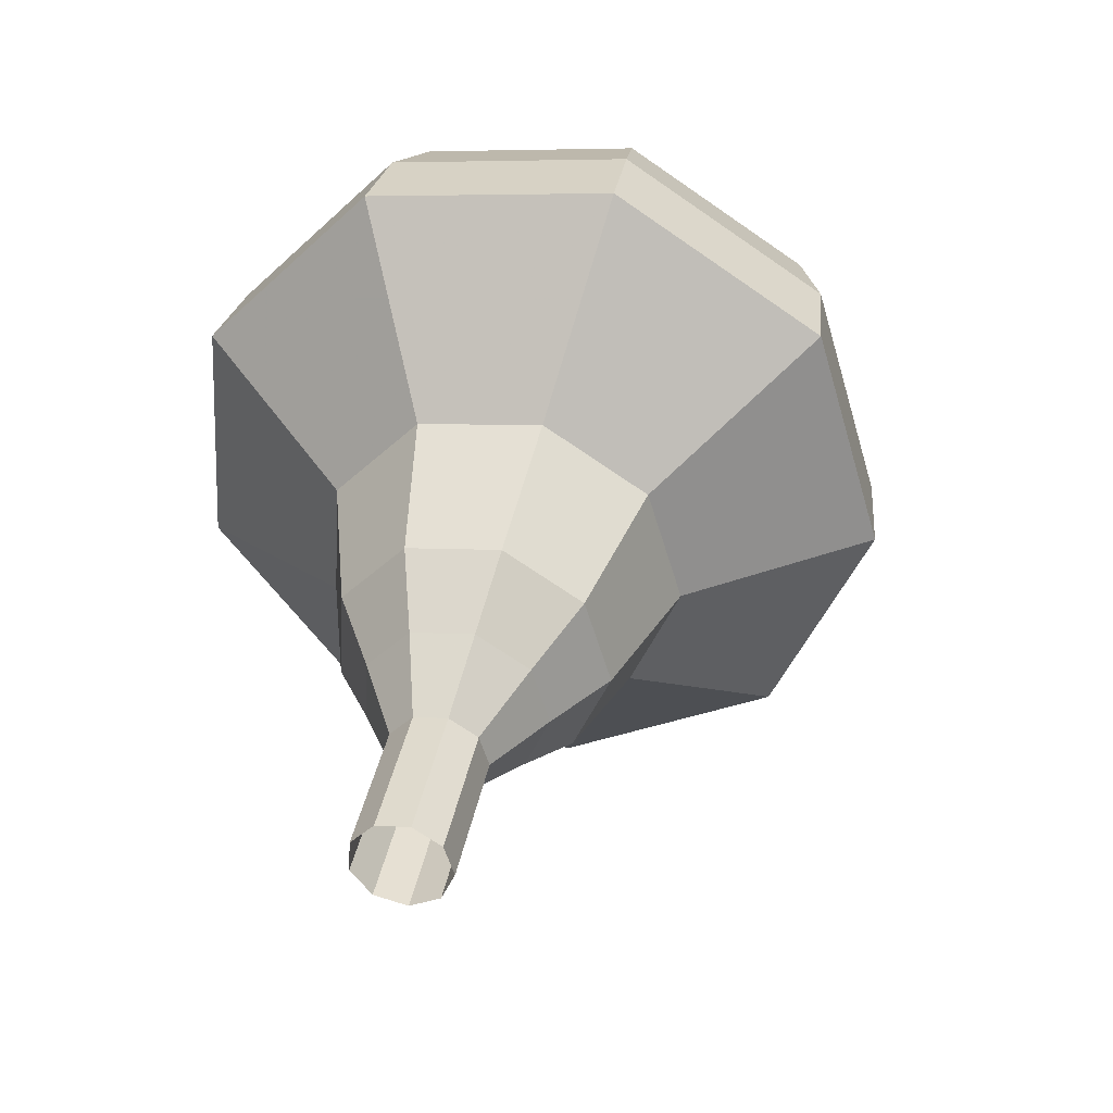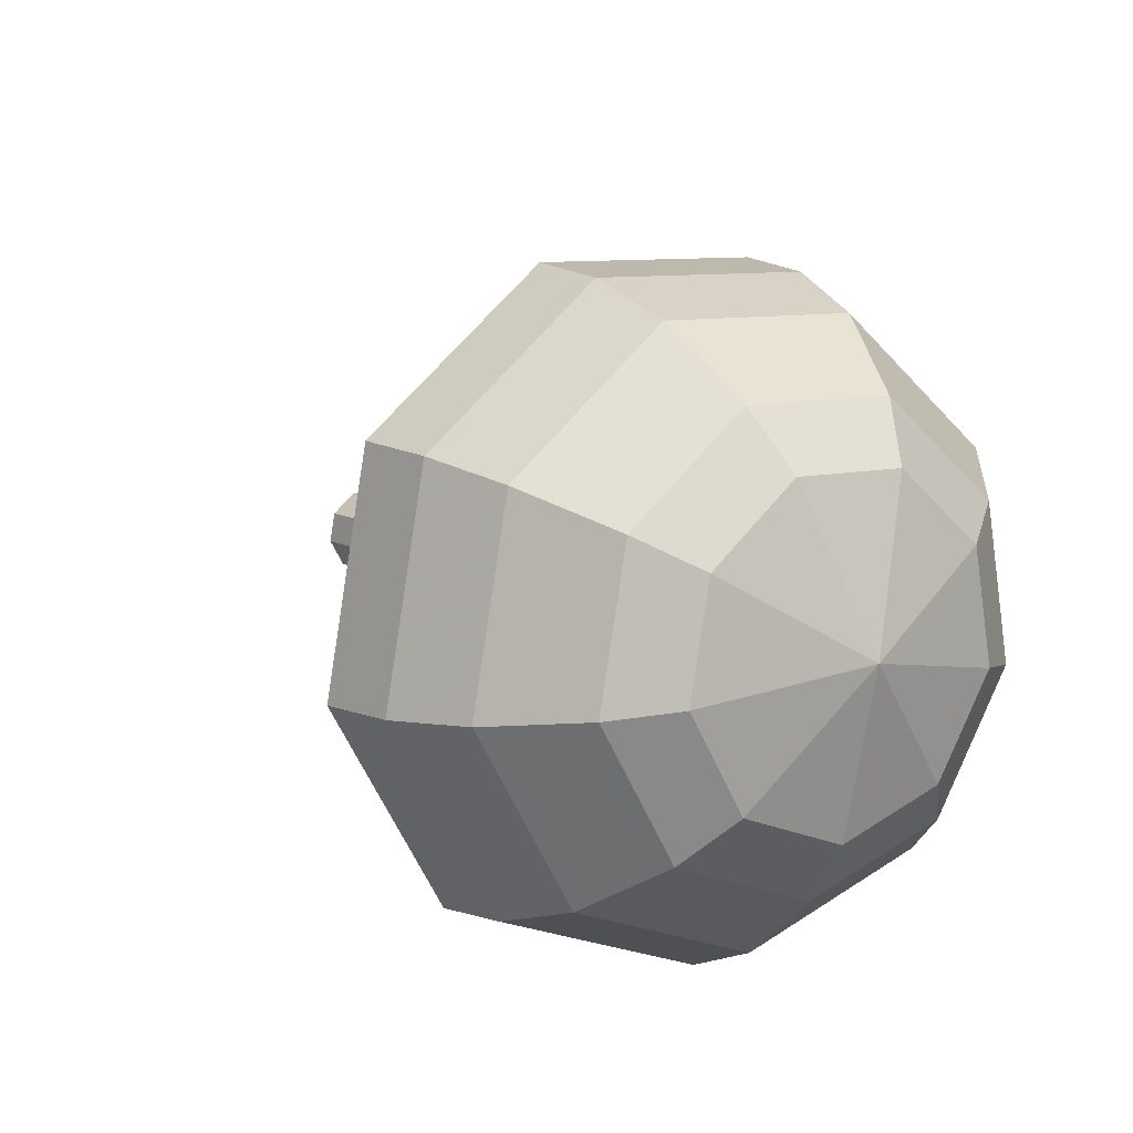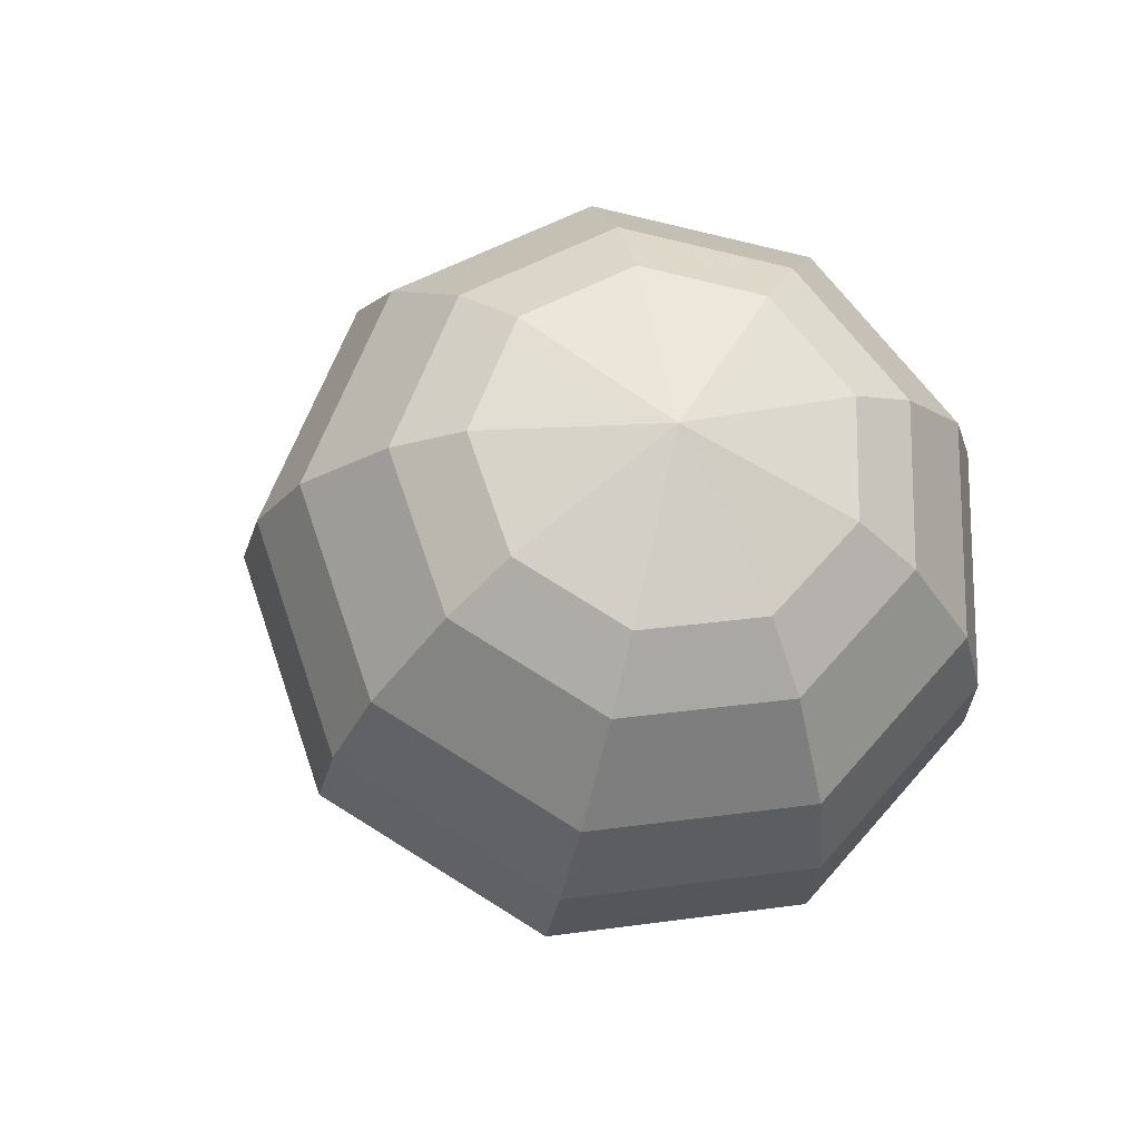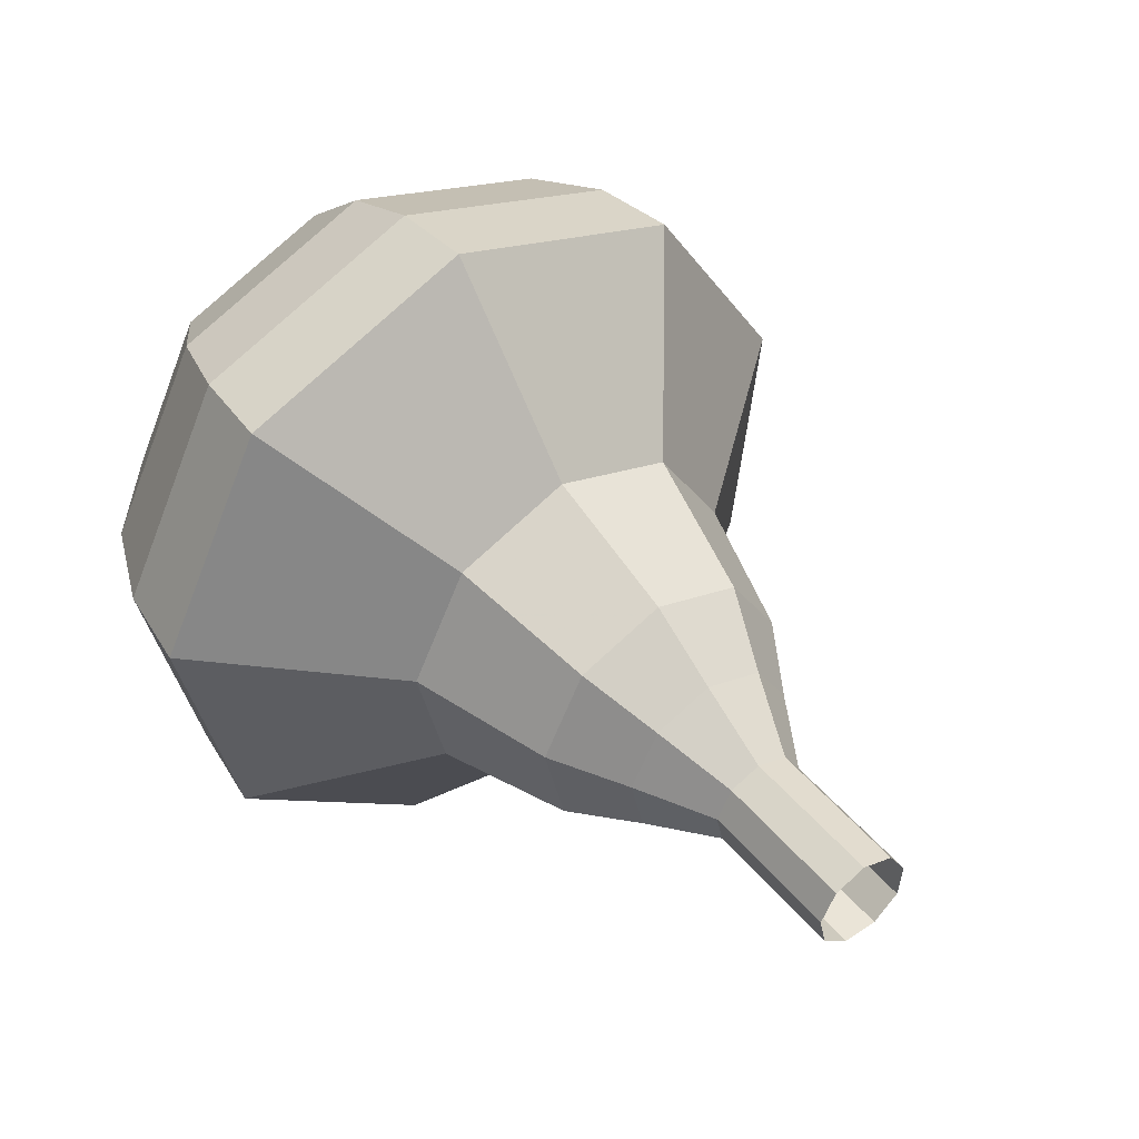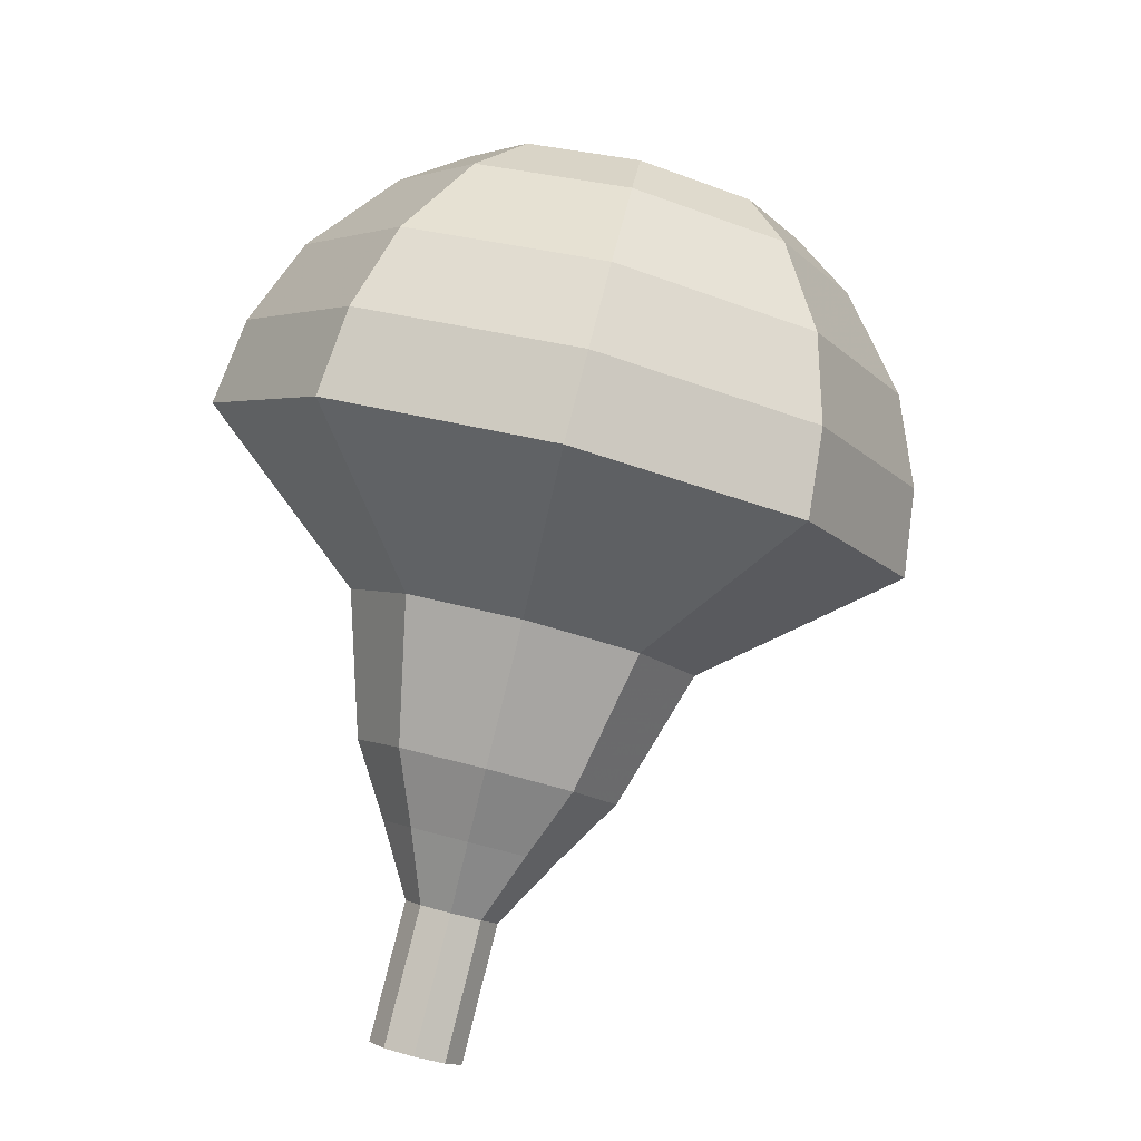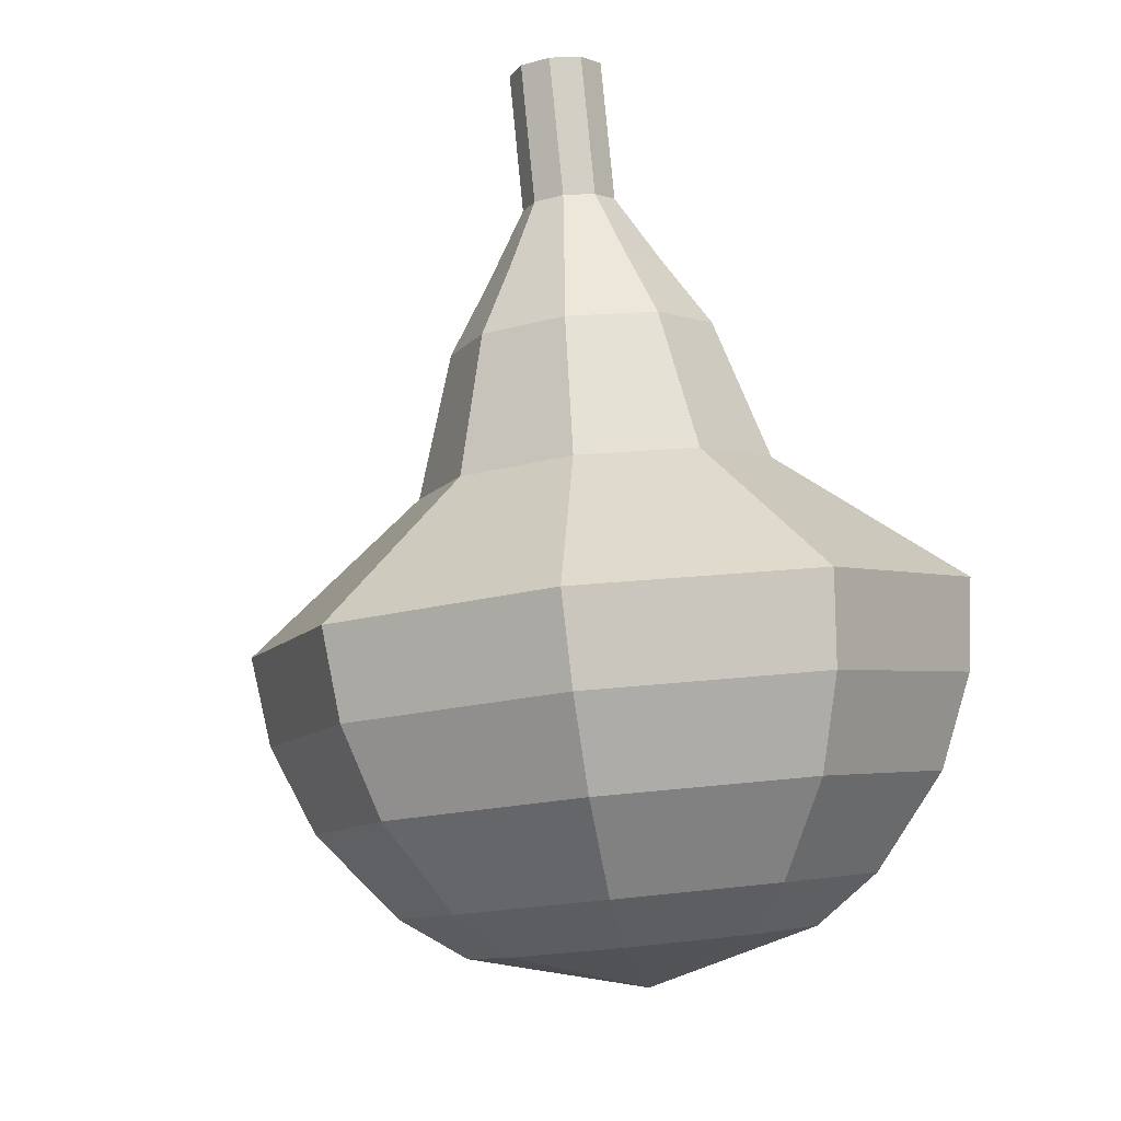
<metadata>
{"format":"obj","ext":"obj","renderer":"f3d","projection":"perspective","resolution":1024,"background":"white","views":[{"elev":54.9,"azim":80.7,"up":"+Z"},{"elev":32.9,"azim":-144.0,"up":"+Y"},{"elev":-2.3,"azim":-116.1,"up":"+Y"},{"elev":66.2,"azim":31.3,"up":"+Z"},{"elev":63.5,"azim":86.5,"up":"+Y"},{"elev":65.0,"azim":-116.4,"up":"+Z"}]}
</metadata>
<code>
g tube1
v 113 133.9 160.1
v 113.1 133.7 159.5
v 113 133.1 159.1
v 112.7 132.4 159.3
v 112.4 132.1 159.8
v 112.2 132.2 160.4
v 112.2 132.6 160.9
v 112.4 133.3 161
v 112.8 133.8 160.7
v 113 133.9 160.1
v 111.7 134.4 159.6
v 111.8 134.2 159
v 111.7 133.6 158.7
v 111.4 132.9 158.8
v 111.1 132.6 159.3
v 110.9 132.7 160
v 110.9 133.1 160.5
v 111.1 133.8 160.6
v 111.4 134.3 160.2
v 111.7 134.4 159.6
v 110.3 134.9 159.2
v 110.4 134.7 158.6
v 110.3 134.1 158.2
v 110.1 133.4 158.4
v 109.8 133.1 158.9
v 109.6 133.2 159.5
v 109.6 133.6 160
v 109.8 134.3 160.1
v 110.1 134.8 159.8
v 110.3 134.9 159.2
v 109.3 136.3 158.7
v 109.5 135.7 157.6
v 109.3 134.6 157
v 108.8 133.5 157.2
v 108.2 132.8 158.1
v 107.9 132.9 159.3
v 107.9 133.8 160.3
v 108.3 135 160.5
v 108.8 136 159.9
v 109.3 136.3 158.7
v 108.3 137.6 158.3
v 108.6 136.8 156.6
v 108.3 135.2 155.6
v 107.5 133.4 156
v 106.7 132.4 157.4
v 106.1 132.6 159.2
v 106.2 133.9 160.6
v 106.7 135.8 160.9
v 107.6 137.2 160
v 108.3 137.6 158.3
v 106 139.5 157.4
v 106.3 138.4 155.1
v 105.9 136.2 153.9
v 104.9 133.9 154.3
v 103.8 132.6 156.2
v 103.1 132.8 158.6
v 103.1 134.6 160.5
v 103.9 137 160.9
v 105 138.9 159.7
v 106 139.5 157.4
v 104.6 144 156.5
v 105.4 141.9 151.9
v 104.5 137.4 149.5
v 102.5 132.8 150.3
v 100.2 130.1 154.1
v 98.81 130.7 158.9
v 98.86 134.2 162.7
v 100.4 139 163.5
v 102.7 142.9 161.1
v 104.6 144 156.5
v 102.9 144.4 155.9
v 103.6 142.3 151.5
v 102.8 138.1 149.1
v 100.8 133.6 149.9
v 98.63 131 153.6
v 97.24 131.5 158.3
v 97.29 134.9 161.9
v 98.76 139.6 162.8
v 101 143.3 160.4
v 102.9 144.4 155.9
v 100.9 144.3 155.4
v 101.6 142.5 151.4
v 100.8 138.6 149.3
v 99.09 134.6 150
v 97.13 132.3 153.3
v 95.89 132.8 157.5
v 95.93 135.8 160.7
v 97.25 140 161.5
v 99.22 143.4 159.4
v 100.9 144.3 155.4
v 98.71 143.5 154.8
v 99.2 142.1 151.8
v 98.65 139.2 150.2
v 97.31 136.1 150.7
v 95.82 134.3 153.2
v 94.86 134.7 156.4
v 94.9 137 158.9
v 95.9 140.2 159.5
v 97.41 142.8 157.9
v 98.71 143.5 154.8
v 97.41 142.6 154.5
v 97.77 141.6 152.3
v 97.36 139.4 151.1
v 96.38 137.2 151.5
v 95.29 135.9 153.3
v 94.59 136.1 155.7
v 94.62 137.8 157.5
v 95.35 140.2 157.9
v 96.46 142 156.8
v 97.41 142.6 154.5
v 95.3 139.5 154.3
v 95.3 139.5 154.3
v 95.3 139.5 154.3
v 95.3 139.5 154.3
v 95.3 139.5 154.3
v 95.3 139.5 154.3
v 95.3 139.5 154.3
v 95.3 139.5 154.3
v 95.3 139.5 154.3
v 95.3 139.5 154.3
f 1 2 12
f 12 11 1
f 2 3 13
f 13 12 2
f 3 4 14
f 14 13 3
f 4 5 15
f 15 14 4
f 5 6 16
f 16 15 5
f 6 7 17
f 17 16 6
f 7 8 18
f 18 17 7
f 8 9 19
f 19 18 8
f 9 10 20
f 20 19 9
f 11 12 22
f 22 21 11
f 12 13 23
f 23 22 12
f 13 14 24
f 24 23 13
f 14 15 25
f 25 24 14
f 15 16 26
f 26 25 15
f 16 17 27
f 27 26 16
f 17 18 28
f 28 27 17
f 18 19 29
f 29 28 18
f 19 20 30
f 30 29 19
f 21 22 32
f 32 31 21
f 22 23 33
f 33 32 22
f 23 24 34
f 34 33 23
f 24 25 35
f 35 34 24
f 25 26 36
f 36 35 25
f 26 27 37
f 37 36 26
f 27 28 38
f 38 37 27
f 28 29 39
f 39 38 28
f 29 30 40
f 40 39 29
f 31 32 42
f 42 41 31
f 32 33 43
f 43 42 32
f 33 34 44
f 44 43 33
f 34 35 45
f 45 44 34
f 35 36 46
f 46 45 35
f 36 37 47
f 47 46 36
f 37 38 48
f 48 47 37
f 38 39 49
f 49 48 38
f 39 40 50
f 50 49 39
f 41 42 52
f 52 51 41
f 42 43 53
f 53 52 42
f 43 44 54
f 54 53 43
f 44 45 55
f 55 54 44
f 45 46 56
f 56 55 45
f 46 47 57
f 57 56 46
f 47 48 58
f 58 57 47
f 48 49 59
f 59 58 48
f 49 50 60
f 60 59 49
f 51 52 62
f 62 61 51
f 52 53 63
f 63 62 52
f 53 54 64
f 64 63 53
f 54 55 65
f 65 64 54
f 55 56 66
f 66 65 55
f 56 57 67
f 67 66 56
f 57 58 68
f 68 67 57
f 58 59 69
f 69 68 58
f 59 60 70
f 70 69 59
f 61 62 72
f 72 71 61
f 62 63 73
f 73 72 62
f 63 64 74
f 74 73 63
f 64 65 75
f 75 74 64
f 65 66 76
f 76 75 65
f 66 67 77
f 77 76 66
f 67 68 78
f 78 77 67
f 68 69 79
f 79 78 68
f 69 70 80
f 80 79 69
f 71 72 82
f 82 81 71
f 72 73 83
f 83 82 72
f 73 74 84
f 84 83 73
f 74 75 85
f 85 84 74
f 75 76 86
f 86 85 75
f 76 77 87
f 87 86 76
f 77 78 88
f 88 87 77
f 78 79 89
f 89 88 78
f 79 80 90
f 90 89 79
f 81 82 92
f 92 91 81
f 82 83 93
f 93 92 82
f 83 84 94
f 94 93 83
f 84 85 95
f 95 94 84
f 85 86 96
f 96 95 85
f 86 87 97
f 97 96 86
f 87 88 98
f 98 97 87
f 88 89 99
f 99 98 88
f 89 90 100
f 100 99 89
f 91 92 102
f 102 101 91
f 92 93 103
f 103 102 92
f 93 94 104
f 104 103 93
f 94 95 105
f 105 104 94
f 95 96 106
f 106 105 95
f 96 97 107
f 107 106 96
f 97 98 108
f 108 107 97
f 98 99 109
f 109 108 98
f 99 100 110
f 110 109 99
f 101 102 112
f 112 111 101
f 102 103 113
f 113 112 102
f 103 104 114
f 114 113 103
f 104 105 115
f 115 114 104
f 105 106 116
f 116 115 105
f 106 107 117
f 117 116 106
f 107 108 118
f 118 117 107
f 108 109 119
f 119 118 108
f 109 110 120
f 120 119 109
g

</code>
